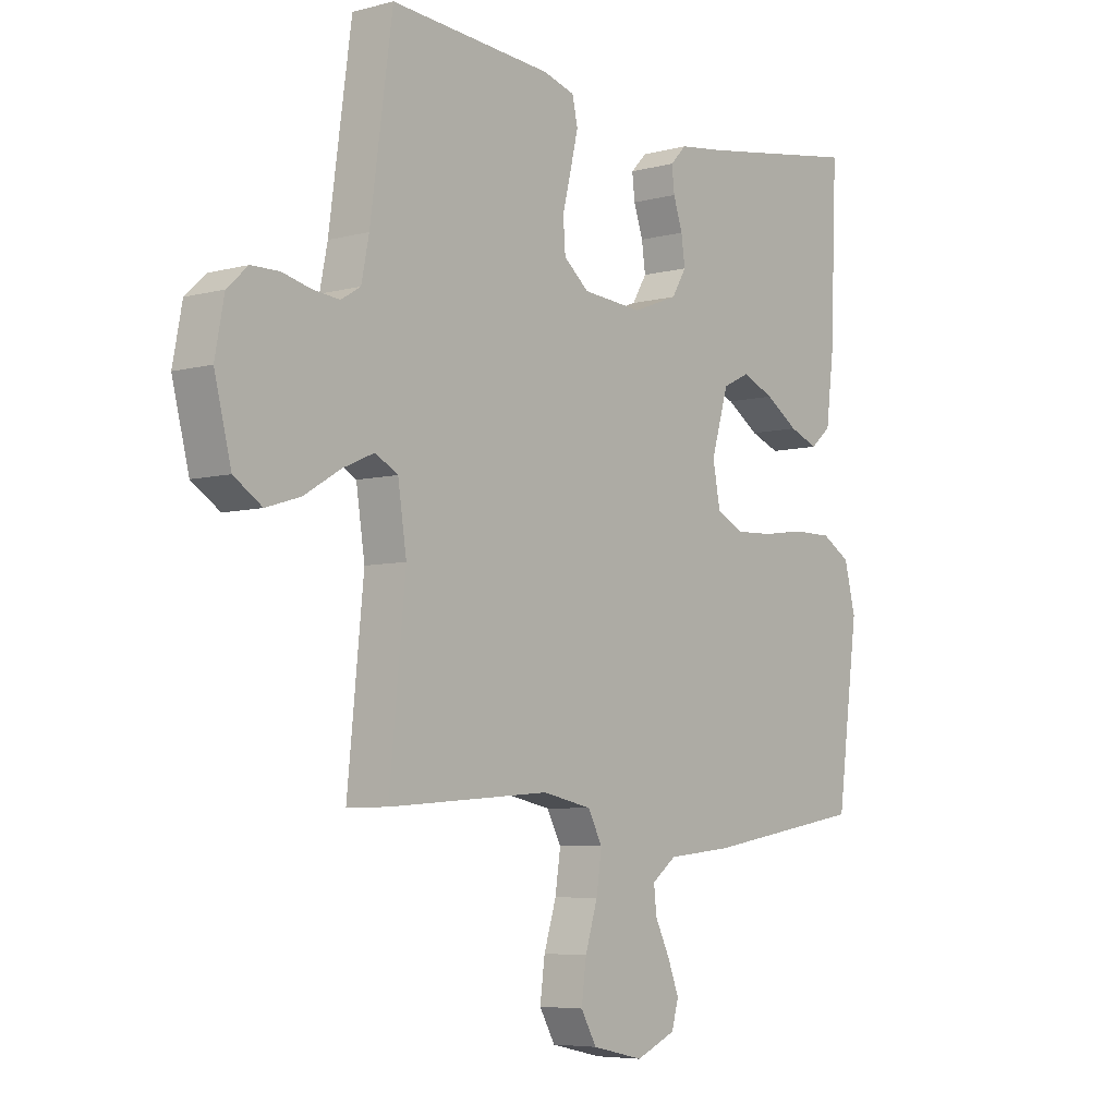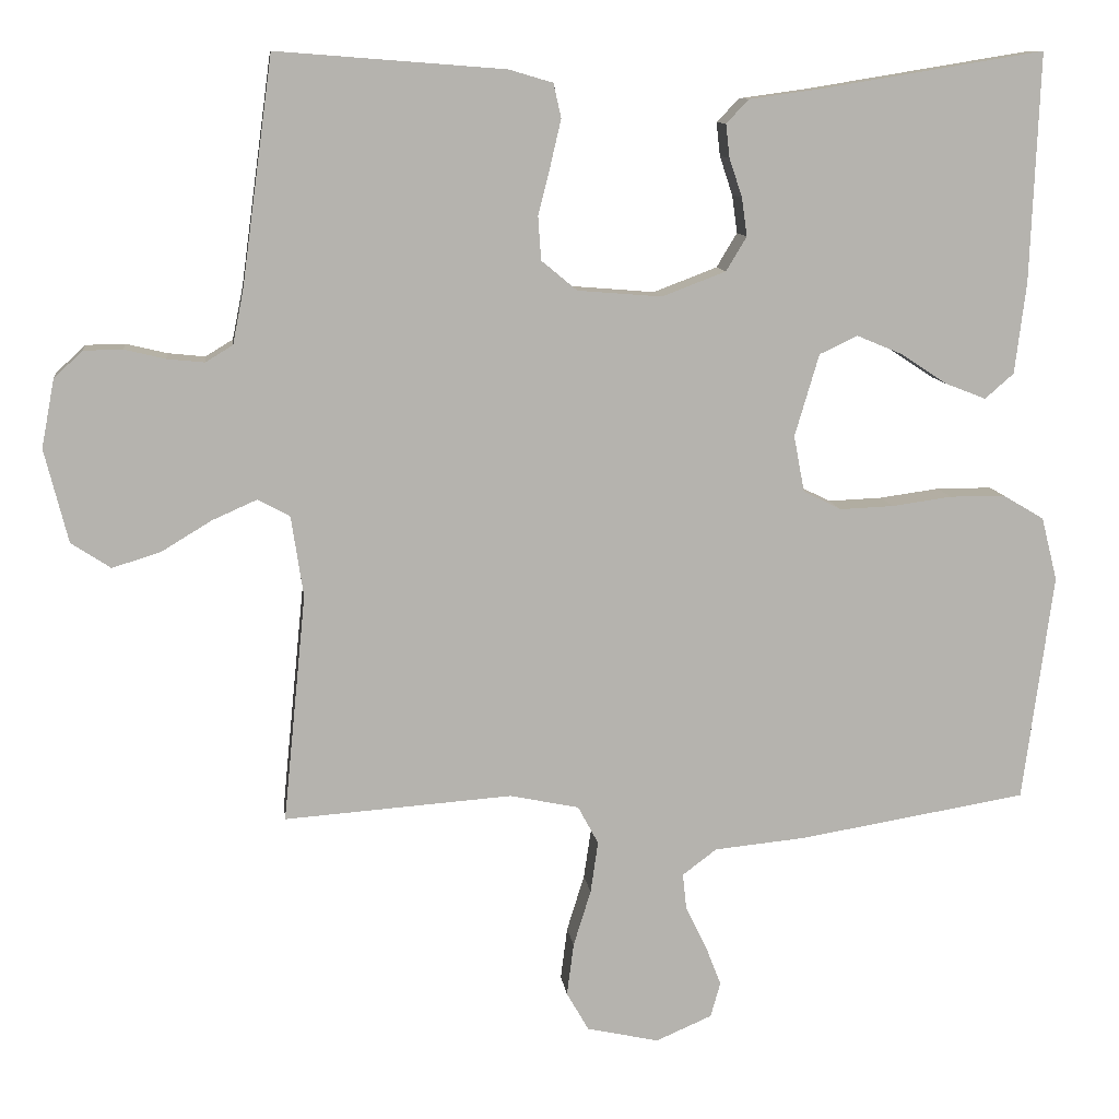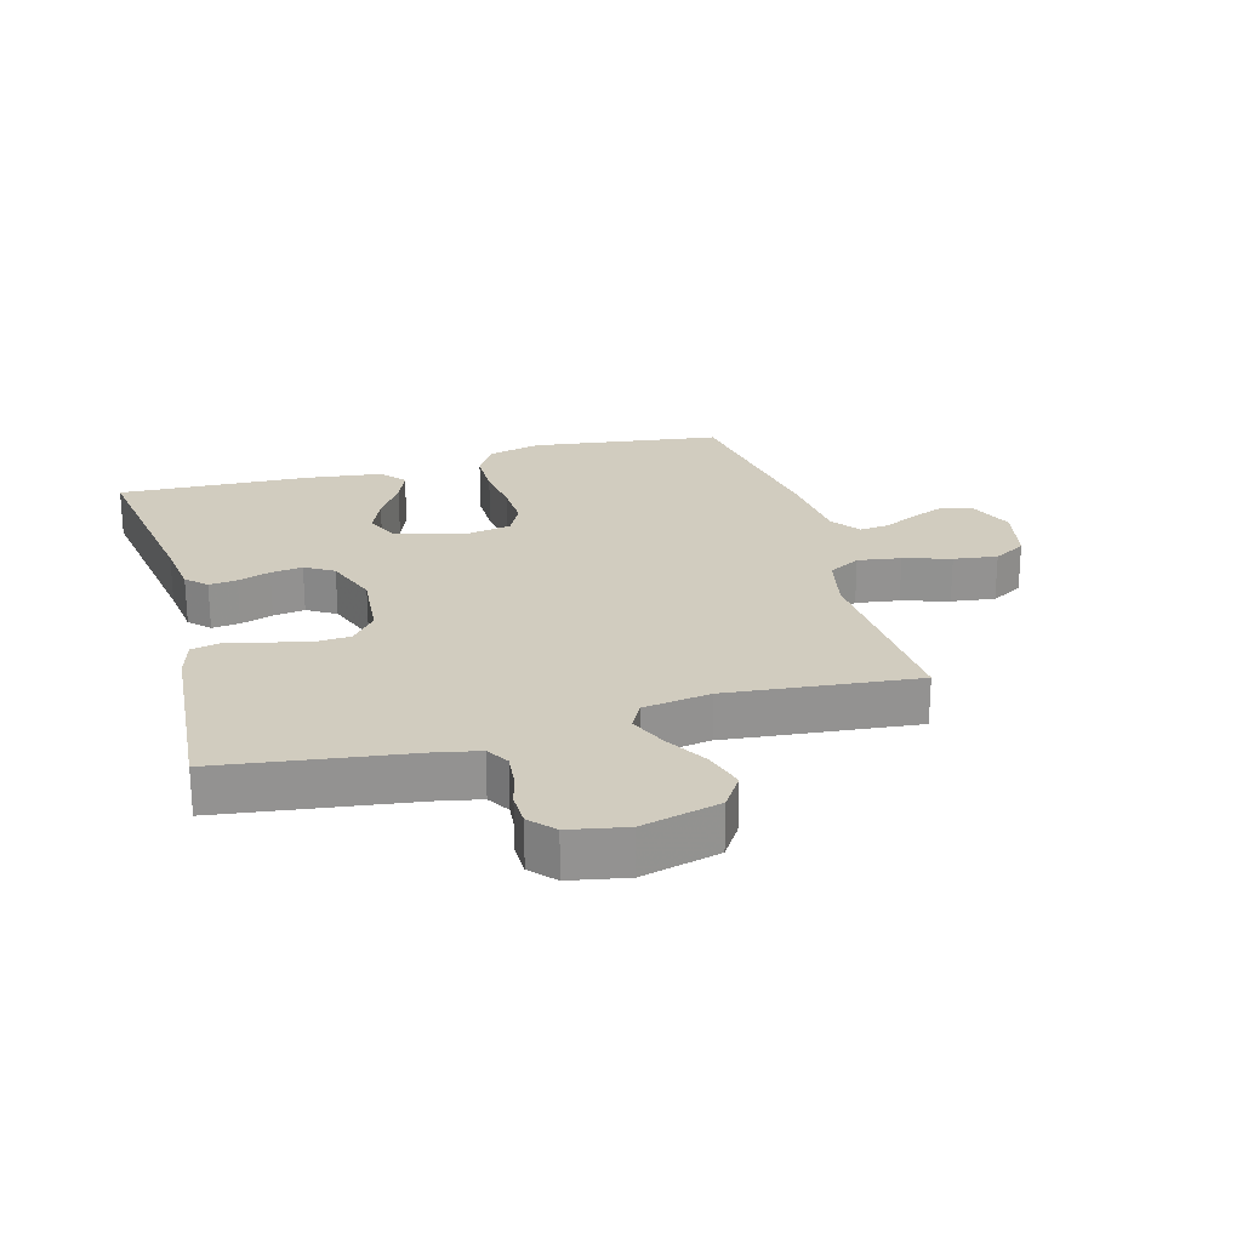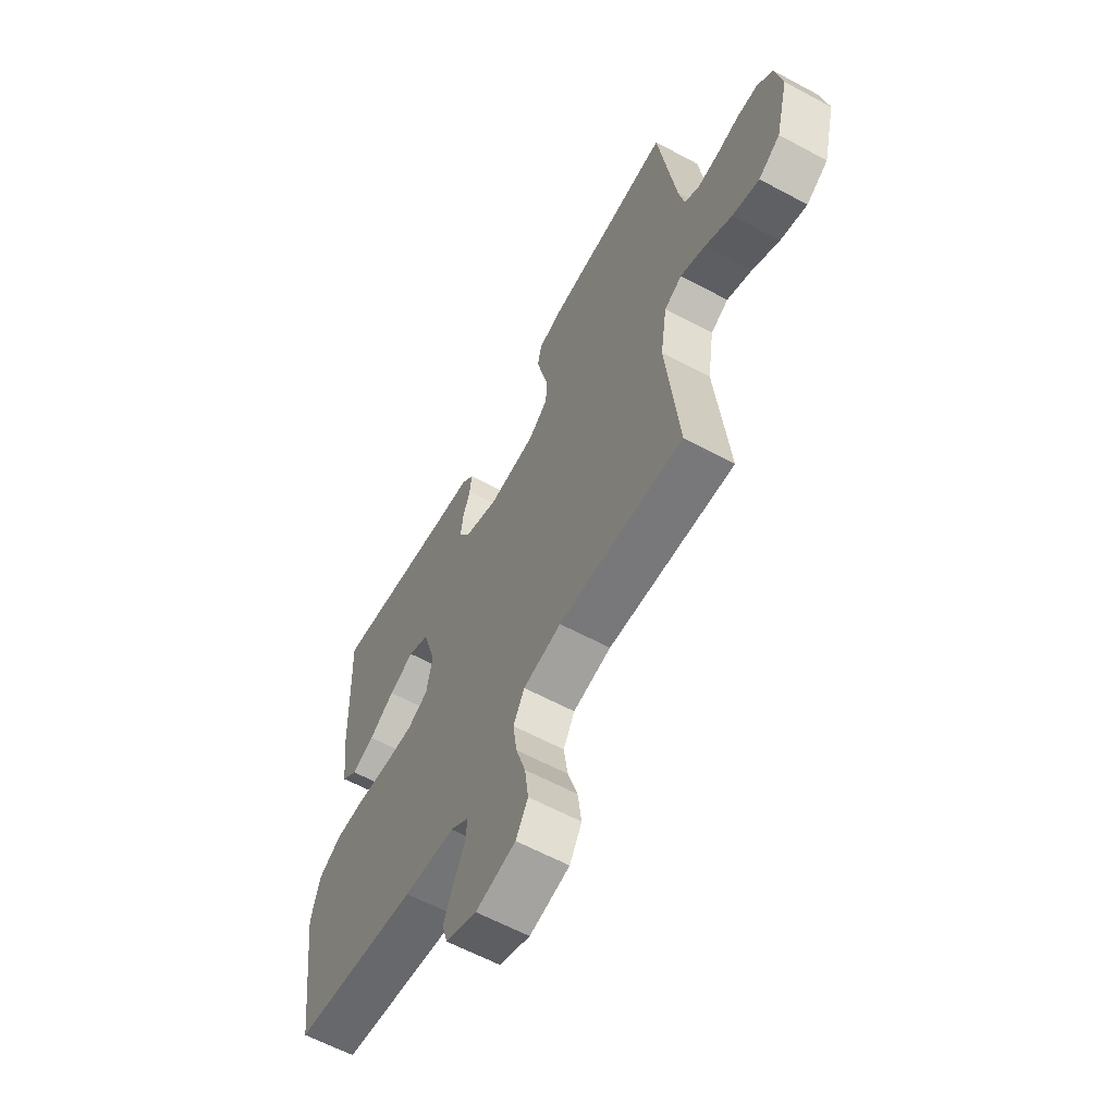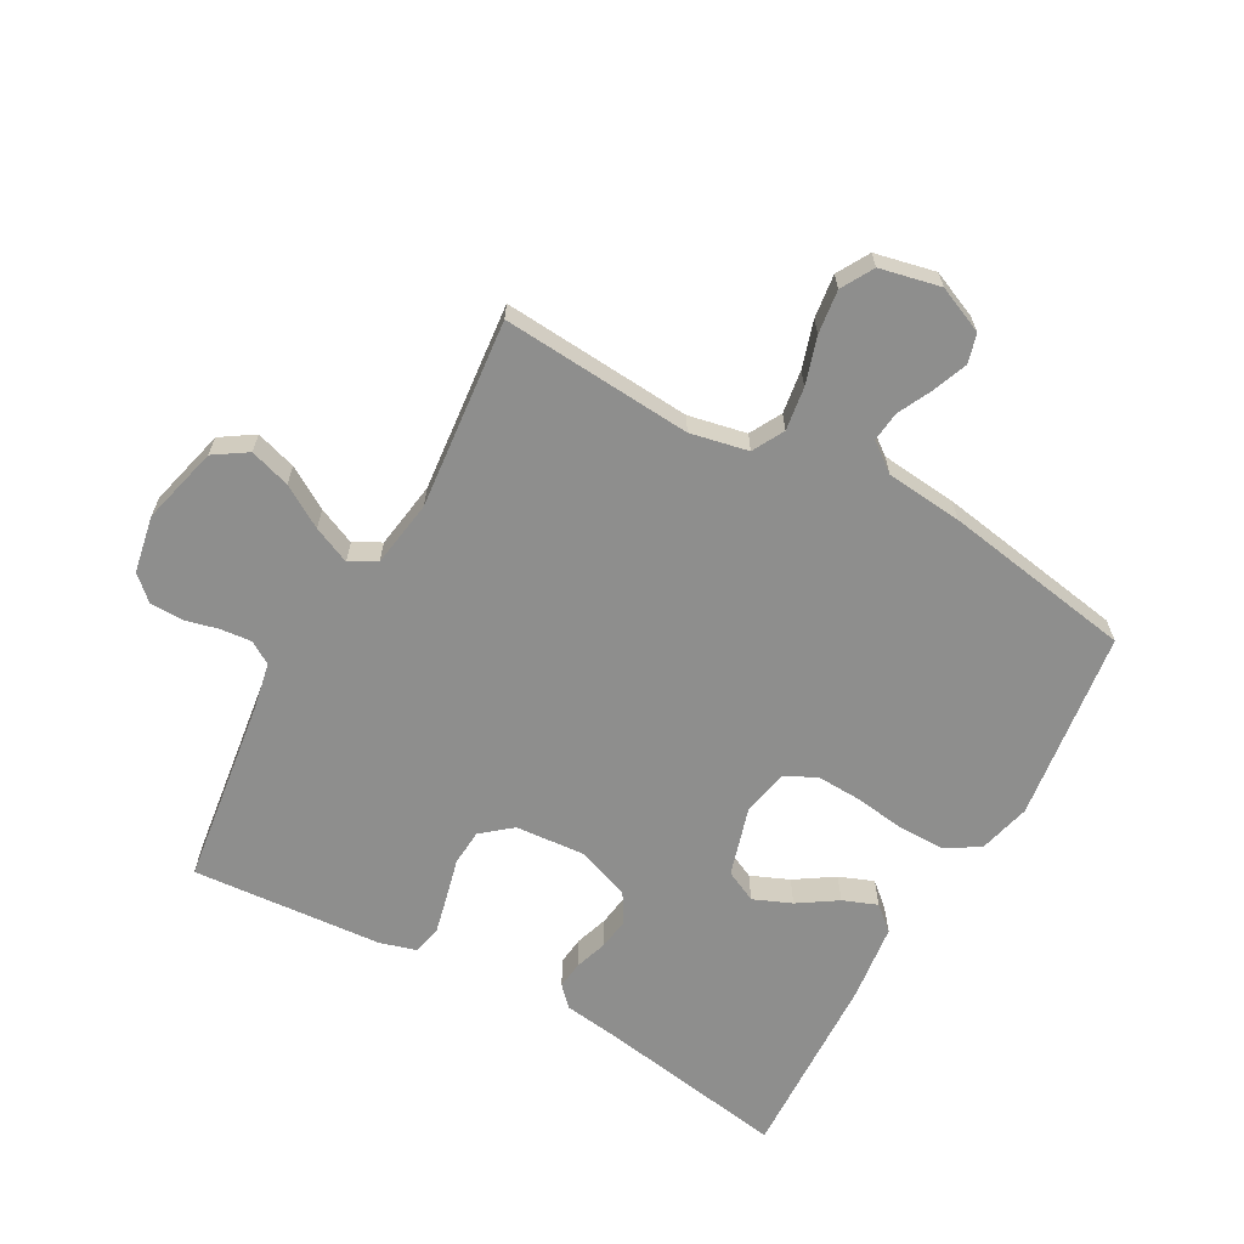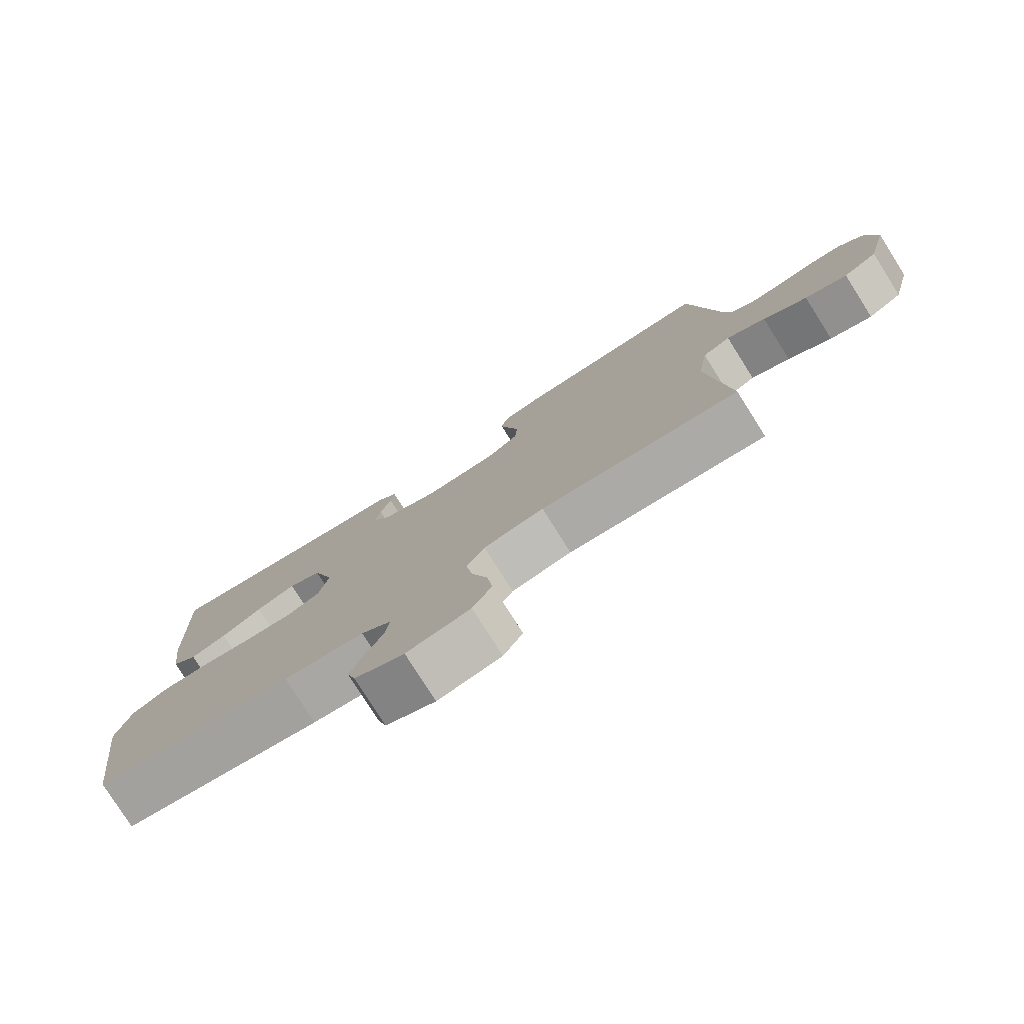
<metadata>
{"format":"obj","ext":"obj","renderer":"f3d","projection":"perspective","resolution":1024,"background":"white","views":[{"elev":-6.0,"azim":128.9,"up":"+Z"},{"elev":10.4,"azim":173.1,"up":"+Z"},{"elev":23.9,"azim":74.7,"up":"+Y"},{"elev":-61.4,"azim":61.3,"up":"+Z"},{"elev":-64.9,"azim":150.9,"up":"+Y"},{"elev":-78.7,"azim":32.3,"up":"+Z"}]}
</metadata>
<code>
v -0.5 0.07 0.5
v -0.2 0.07 0.451
v -0.112 0.07 0.439
v -0.082 0.07 0.408
v -0.087 0.07 0.364
v -0.104 0.07 0.313
v -0.111 0.07 0.263
v -0.084 0.07 0.218
v 0 0.07 0.186
v 0.111 0.07 0.195
v 0.158 0.07 0.234
v 0.162 0.07 0.291
v 0.146 0.07 0.355
v 0.132 0.07 0.415
v 0.142 0.07 0.46
v 0.2 0.07 0.477
v 0.5 0.07 0.5
v 0.541 0.07 0.2
v 0.555 0.07 0.13
v 0.591 0.07 0.108
v 0.64 0.07 0.113
v 0.694 0.07 0.126
v 0.745 0.07 0.125
v 0.783 0.07 0.09
v 0.8 0.07 0
v 0.769 0.07 -0.123
v 0.717 0.07 -0.157
v 0.653 0.07 -0.137
v 0.587 0.07 -0.097
v 0.528 0.07 -0.071
v 0.486 0.07 -0.094
v 0.47 0.07 -0.2
v 0.5 0.07 -0.5
v 0.2 0.07 -0.478
v 0.109 0.07 -0.497
v 0.082 0.07 -0.547
v 0.092 0.07 -0.615
v 0.115 0.07 -0.689
v 0.124 0.07 -0.758
v 0.095 0.07 -0.809
v 0 0.07 -0.83
v -0.074 0.07 -0.798
v -0.087 0.07 -0.752
v -0.066 0.07 -0.698
v -0.039 0.07 -0.643
v -0.034 0.07 -0.596
v -0.079 0.07 -0.562
v -0.2 0.07 -0.55
v -0.5 0.07 -0.5
v -0.54 0.07 -0.2
v -0.519 0.07 -0.117
v -0.465 0.07 -0.085
v -0.392 0.07 -0.085
v -0.313 0.07 -0.096
v -0.242 0.07 -0.099
v -0.192 0.07 -0.074
v -0.178 0.07 0
v -0.21 0.07 0.108
v -0.26 0.07 0.132
v -0.32 0.07 0.107
v -0.381 0.07 0.067
v -0.435 0.07 0.046
v -0.473 0.07 0.079
v -0.488 0.07 0.2
v -0.5 0 0.5
v -0.2 0 0.451
v -0.112 0 0.439
v -0.082 0 0.408
v -0.087 0 0.364
v -0.104 0 0.313
v -0.111 0 0.263
v -0.084 0 0.218
v 0 0 0.186
v 0.111 0 0.195
v 0.158 0 0.234
v 0.162 0 0.291
v 0.146 0 0.355
v 0.132 0 0.415
v 0.142 0 0.46
v 0.2 0 0.477
v 0.5 0 0.5
v 0.541 0 0.2
v 0.555 0 0.13
v 0.591 0 0.108
v 0.64 0 0.113
v 0.694 0 0.126
v 0.745 0 0.125
v 0.783 0 0.09
v 0.8 0 0
v 0.769 0 -0.123
v 0.717 0 -0.157
v 0.653 0 -0.137
v 0.587 0 -0.097
v 0.528 0 -0.071
v 0.486 0 -0.094
v 0.47 0 -0.2
v 0.5 0 -0.5
v 0.2 0 -0.478
v 0.109 0 -0.497
v 0.082 0 -0.547
v 0.092 0 -0.615
v 0.115 0 -0.689
v 0.124 0 -0.758
v 0.095 0 -0.809
v 0 0 -0.83
v -0.074 0 -0.798
v -0.087 0 -0.752
v -0.066 0 -0.698
v -0.039 0 -0.643
v -0.034 0 -0.596
v -0.079 0 -0.562
v -0.2 0 -0.55
v -0.5 0 -0.5
v -0.54 0 -0.2
v -0.519 0 -0.117
v -0.465 0 -0.085
v -0.392 0 -0.085
v -0.313 0 -0.096
v -0.242 0 -0.099
v -0.192 0 -0.074
v -0.178 0 0
v -0.21 0 0.108
v -0.26 0 0.132
v -0.32 0 0.107
v -0.381 0 0.067
v -0.435 0 0.046
v -0.473 0 0.079
v -0.488 0 0.2
f 63 64 1 2
f 60 61 62 63
f 59 60 63 2
f 58 59 2 3
f 57 58 3 4
f 51 52 53 54
f 51 54 55
f 50 51 55
f 47 48 49 50
f 46 47 50 55
f 42 43 44 45
f 40 41 42 45
f 40 45 46
f 37 38 39 40
f 36 37 40 46
f 35 36 46 55
f 32 33 34
f 31 32 34 35
f 26 27 28 29
f 26 29 30
f 25 26 30
f 24 25 30
f 21 22 23 24
f 20 21 24 30
f 19 20 30 31
f 15 16 17 18
f 12 13 14 15
f 12 15 18 19
f 4 5 6
f 57 4 6
f 56 57 6 7
f 35 55 56
f 11 12 19 31
f 10 11 31 35
f 9 10 35 56
f 56 7 8
f 8 9 56
f 66 65 128 127
f 127 126 125 124
f 66 127 124 123
f 67 66 123 122
f 68 67 122 121
f 118 117 116 115
f 119 118 115
f 119 115 114
f 114 113 112 111
f 119 114 111 110
f 109 108 107 106
f 109 106 105 104
f 110 109 104
f 104 103 102 101
f 110 104 101 100
f 119 110 100 99
f 98 97 96
f 99 98 96 95
f 93 92 91 90
f 94 93 90
f 94 90 89
f 94 89 88
f 88 87 86 85
f 94 88 85 84
f 95 94 84 83
f 82 81 80 79
f 79 78 77 76
f 83 82 79 76
f 70 69 68
f 70 68 121
f 71 70 121 120
f 120 119 99
f 95 83 76 75
f 99 95 75 74
f 120 99 74 73
f 72 71 120
f 120 73 72
f 1 65 66 2
f 2 66 67 3
f 3 67 68 4
f 4 68 69 5
f 5 69 70 6
f 6 70 71 7
f 7 71 72 8
f 8 72 73 9
f 9 73 74 10
f 10 74 75 11
f 11 75 76 12
f 12 76 77 13
f 13 77 78 14
f 14 78 79 15
f 15 79 80 16
f 16 80 81 17
f 17 81 82 18
f 18 82 83 19
f 19 83 84 20
f 20 84 85 21
f 21 85 86 22
f 22 86 87 23
f 23 87 88 24
f 24 88 89 25
f 25 89 90 26
f 26 90 91 27
f 27 91 92 28
f 28 92 93 29
f 29 93 94 30
f 30 94 95 31
f 31 95 96 32
f 32 96 97 33
f 33 97 98 34
f 34 98 99 35
f 35 99 100 36
f 36 100 101 37
f 37 101 102 38
f 38 102 103 39
f 39 103 104 40
f 40 104 105 41
f 41 105 106 42
f 42 106 107 43
f 43 107 108 44
f 44 108 109 45
f 45 109 110 46
f 46 110 111 47
f 47 111 112 48
f 48 112 113 49
f 49 113 114 50
f 50 114 115 51
f 51 115 116 52
f 52 116 117 53
f 53 117 118 54
f 54 118 119 55
f 55 119 120 56
f 56 120 121 57
f 57 121 122 58
f 58 122 123 59
f 59 123 124 60
f 60 124 125 61
f 61 125 126 62
f 62 126 127 63
f 63 127 128 64
f 64 128 65 1

</code>
